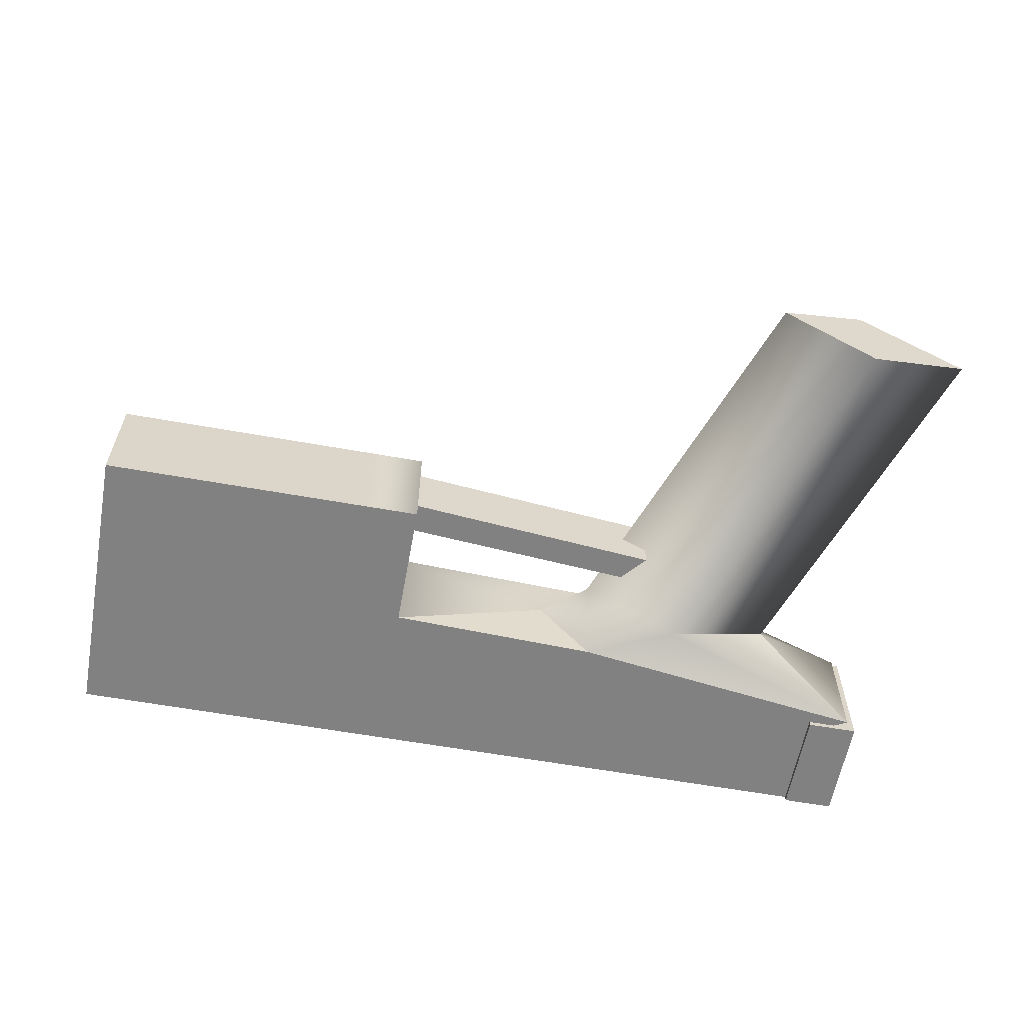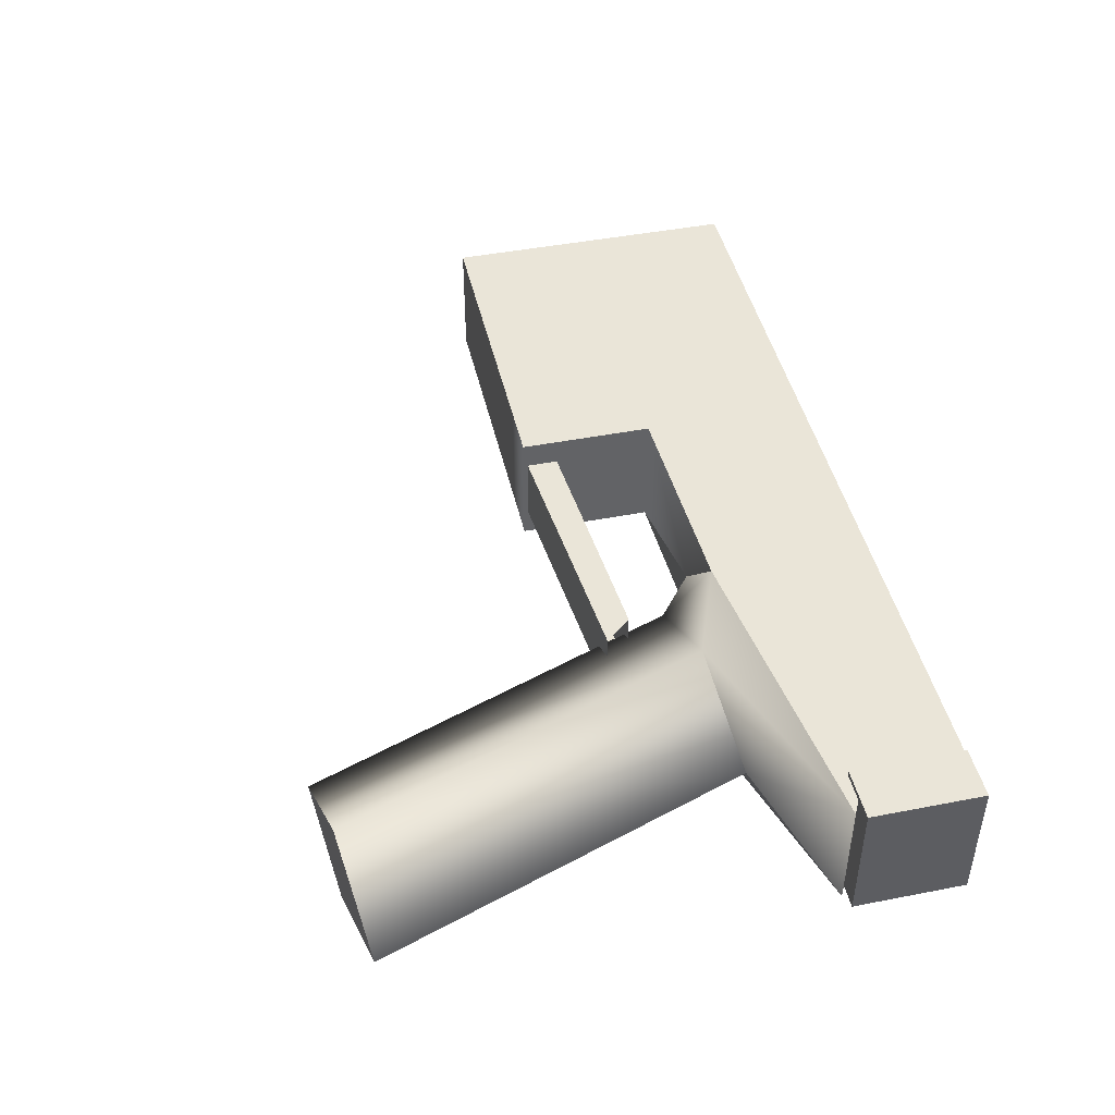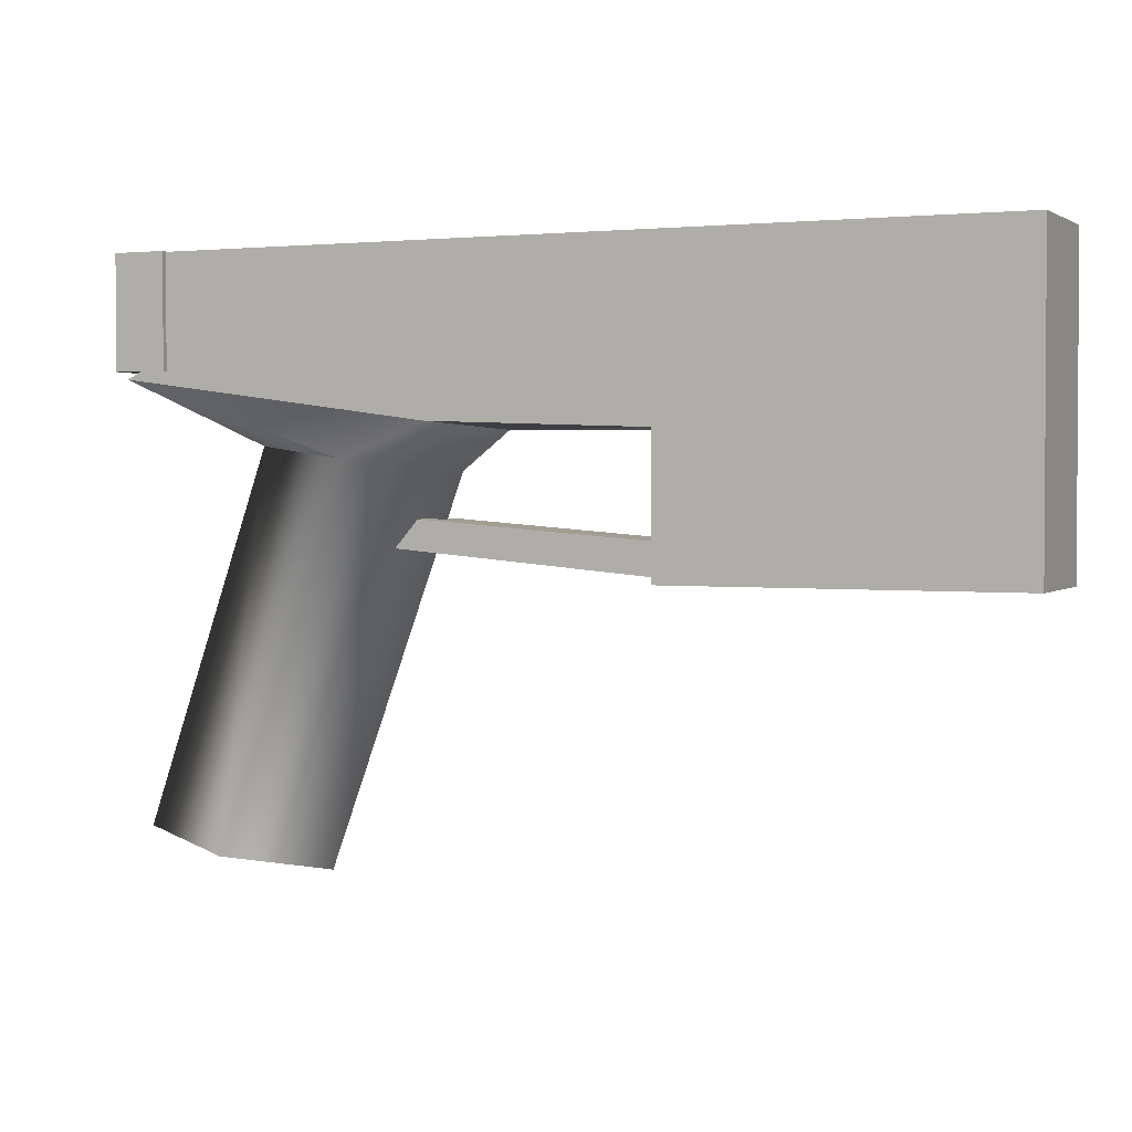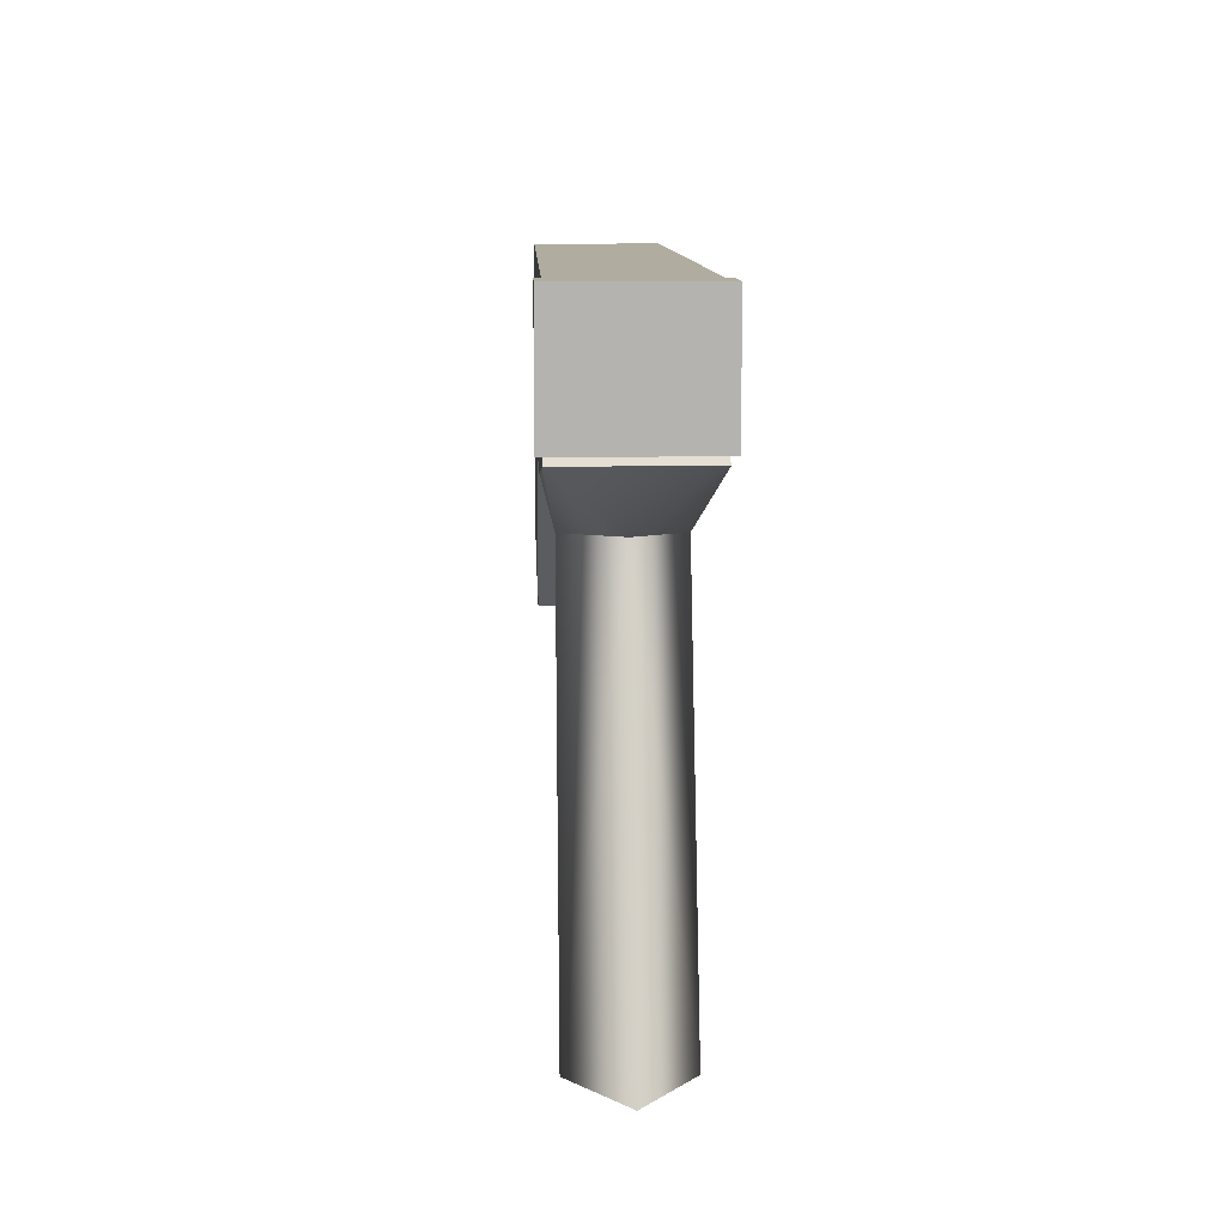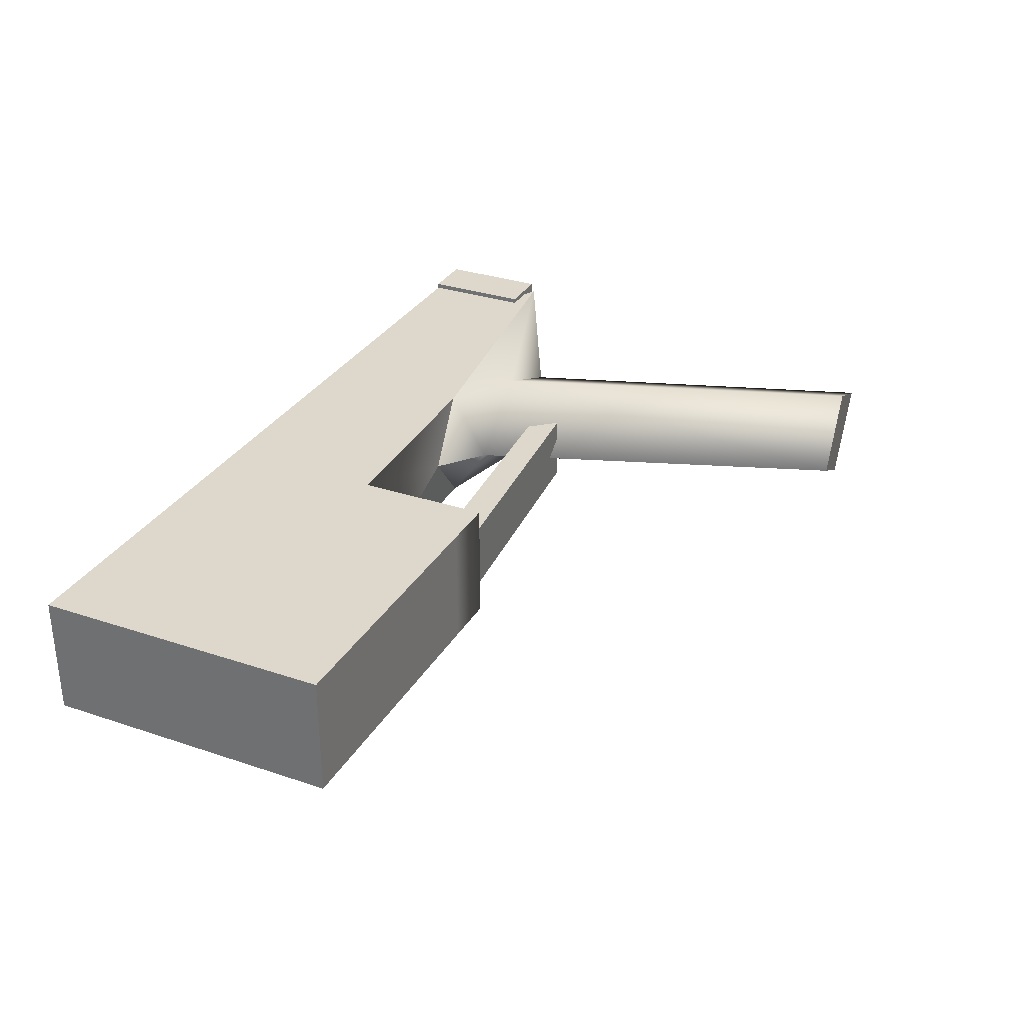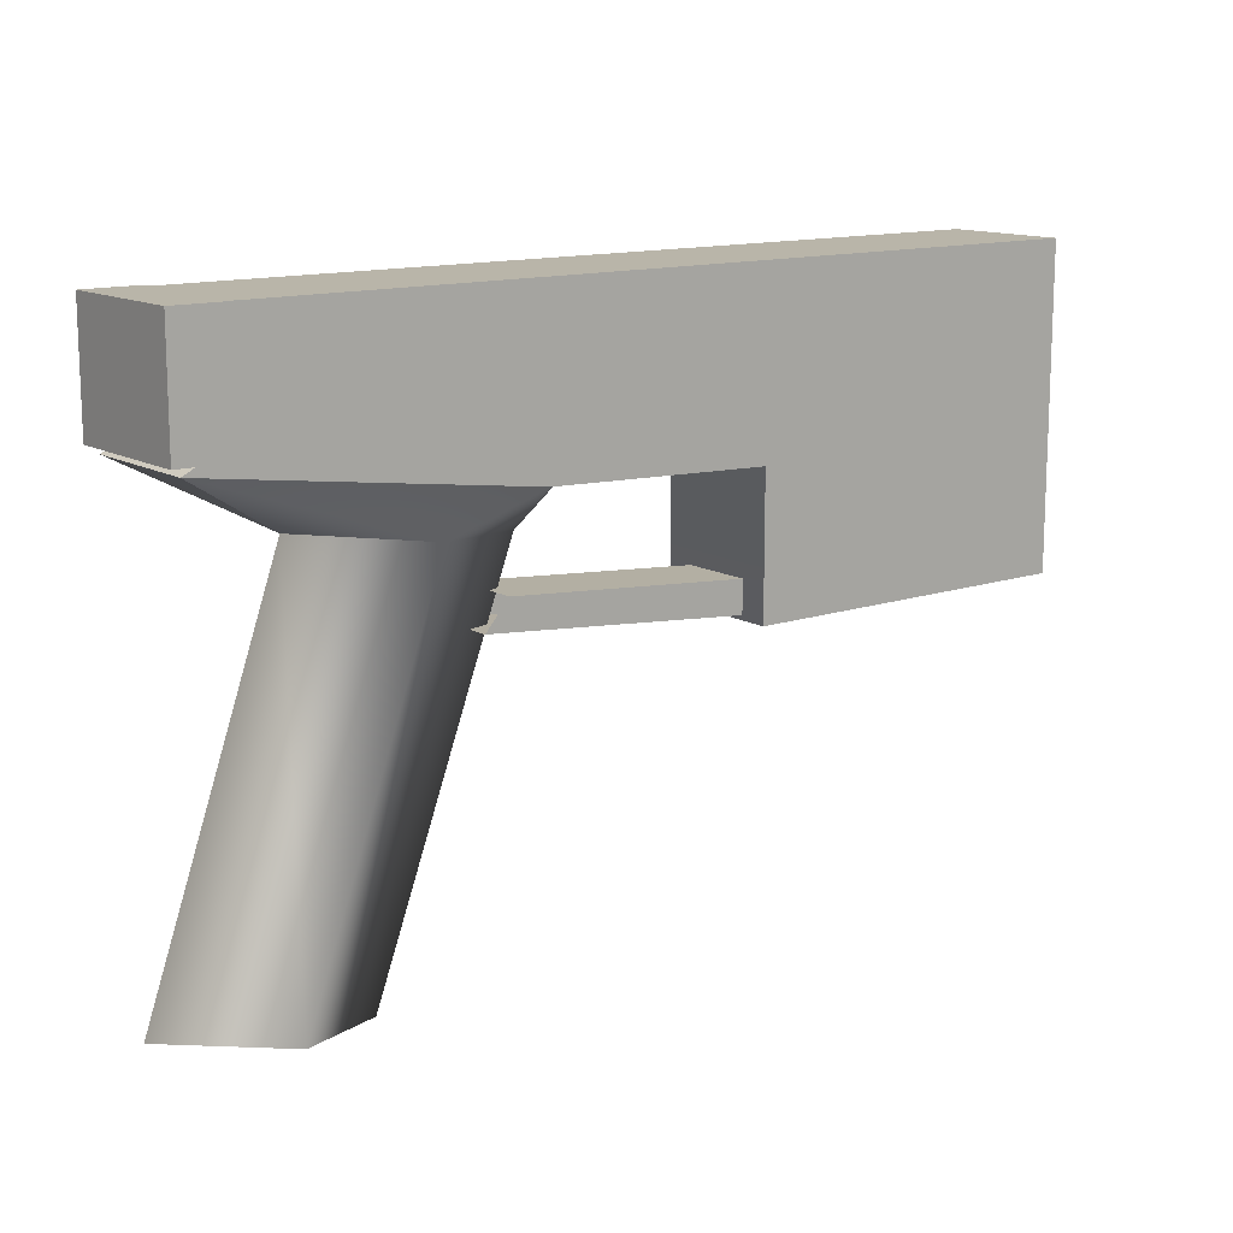
<metadata>
{"format":"obj","ext":"obj","renderer":"f3d","projection":"perspective","resolution":1024,"background":"white","views":[{"elev":-60.4,"azim":169.6,"up":"+Y"},{"elev":45.1,"azim":-102.7,"up":"+Y"},{"elev":2.2,"azim":24.3,"up":"+Z"},{"elev":10.0,"azim":-92.1,"up":"+Z"},{"elev":31.3,"azim":115.5,"up":"+Y"},{"elev":13.4,"azim":-37.8,"up":"+Z"}]}
</metadata>
<code>
v -34.81 0 -14.62
v -28.02 0 -15.61
v -31.16 1.688 -15.15
v -23.67 2.051 -1.516
v -21.81 0 -1.766
v -16.35 2.051 -1.766
v -21.81 0 -1.766
v -16.35 -2.051 -1.766
v -16.35 2.051 -1.766
v -34.81 0 -14.62
v -31.16 -1.688 -15.15
v -28.02 0 -15.61
v -21.81 0 -1.766
v -23.67 -2.051 -1.516
v -16.35 -2.051 -1.766
v -32.79 2.228 0.1312
v -34.57 2.228 0.1312
v -32.79 -2.228 0.1312
v -34.57 2.228 0.1312
v -34.57 -2.228 0.1312
v -32.79 -2.228 0.1312
v -34.57 -2.228 3.881
v -34.57 -2.228 0.1312
v -34.57 2.228 3.881
v -34.57 -2.228 0.1312
v -34.57 2.228 0.1312
v -34.57 2.228 3.881
v -32.79 2.228 3.881
v -32.79 -2.228 3.881
v -34.57 2.228 3.881
v -32.79 -2.228 3.881
v -34.57 -2.228 3.881
v -34.57 2.228 3.881
v -32.79 2.228 3.881
v -32.79 2.228 0.1312
v -32.79 -2.228 3.881
v -32.79 2.228 0.1312
v -32.79 -2.228 0.1312
v -32.79 -2.228 3.881
v -24.36 1.147 -4.471
v -25.15 1.147 -5.372
v -15.45 1.147 -5.152
v -25.15 1.147 -5.372
v -14.57 1.147 -6.289
v -15.45 1.147 -5.152
v -25.15 -1.147 -5.372
v -14.57 -1.147 -6.289
v -25.15 1.147 -5.372
v -14.57 -1.147 -6.289
v -14.57 1.147 -6.289
v -25.15 1.147 -5.372
v -15.45 -1.147 -5.152
v -24.36 -1.147 -4.471
v -15.45 1.147 -5.152
v -24.36 -1.147 -4.471
v -24.36 1.147 -4.471
v -15.45 1.147 -5.152
v -14.57 -1.147 -6.289
v -25.15 -1.147 -5.372
v -15.45 -1.147 -5.152
v -25.15 -1.147 -5.372
v -24.36 -1.147 -4.471
v -15.45 -1.147 -5.152
v -34.24 2.051 -0.1099
v -32.79 2.051 0.6263
v -34.24 -2.051 -0.1099
v -32.79 2.051 0.6263
v -32.79 -2.051 0.6263
v -34.24 -2.051 -0.1099
v -32.79 -2.051 3.867
v -32.79 -2.051 0.6263
v -32.79 2.051 3.867
v -32.79 -2.051 0.6263
v -32.79 2.051 0.6263
v -32.79 2.051 3.867
v -14.54 2.051 -6.289
v -16.35 2.051 -6.289
v -14.54 -2.051 -6.289
v -16.35 2.051 -6.289
v -16.35 -2.051 -6.289
v -14.54 -2.051 -6.289
v -16.35 -2.051 -1.766
v -16.35 -2.051 -6.289
v -16.35 2.051 -6.289
v -16.35 2.051 -1.766
v -16.35 -2.051 -1.766
v -16.35 2.051 -6.289
v -16.35 2.051 -1.766
v -16.35 2.051 -6.289
v -14.54 2.051 -6.289
v -14.73 2.051 -1.388
v -16.35 2.051 -1.766
v -14.54 2.051 -6.289
v -14.73 2.051 -1.388
v -18.08 2.051 2.567
v -16.35 2.051 -1.766
v -18.08 2.051 2.567
v -23.67 2.051 -1.516
v -16.35 2.051 -1.766
v -23.67 2.051 -1.516
v -18.08 2.051 2.567
v -26.4 2.051 2.588
v -28.79 2.051 0.8399
v -23.67 2.051 -1.516
v -26.4 2.051 2.588
v -34.24 2.051 -0.1099
v -23.67 2.051 -1.516
v -28.79 2.051 0.8399
v -32.79 2.051 0.6263
v -34.24 2.051 -0.1099
v -28.79 2.051 0.8399
v -21.81 0 -1.766
v -23.67 2.051 -1.516
v -23.39 0 -3.018
v -23.67 2.051 -1.516
v -26.68 1.688 -2.647
v -23.39 0 -3.018
v -23.39 0 -3.018
v -26.68 1.688 -2.647
v -28.02 0 -15.61
v -23.39 0 -3.018
v -28.02 0 -15.61
v -26.68 -1.688 -2.647
v -26.68 -1.688 -2.647
v -23.67 -2.051 -1.516
v -23.39 0 -3.018
v -23.67 -2.051 -1.516
v -21.81 0 -1.766
v -23.39 0 -3.018
v -34.24 2.051 -0.1099
v -26.68 1.688 -2.647
v -23.67 2.051 -1.516
v -26.68 1.688 -2.647
v -34.24 2.051 -0.1099
v -30.49 0 -2.214
v -34.24 2.051 -0.1099
v -34.24 -2.051 -0.1099
v -30.49 0 -2.214
v -28.02 0 -15.61
v -31.16 -1.688 -15.15
v -26.68 -1.688 -2.647
v -26.68 1.688 -2.647
v -31.16 1.688 -15.15
v -28.02 0 -15.61
v -34.24 -2.051 -0.1099
v -23.67 -2.051 -1.516
v -26.68 -1.688 -2.647
v -34.24 -2.051 -0.1099
v -26.68 -1.688 -2.647
v -30.49 0 -2.214
v -16.35 -2.051 -6.289
v -16.35 -2.051 -1.766
v -14.54 -2.051 -6.289
v -16.35 -2.051 -1.766
v -14.73 -2.051 -1.388
v -14.54 -2.051 -6.289
v -18.08 -2.051 2.567
v -14.73 -2.051 -1.388
v -16.35 -2.051 -1.766
v -23.67 -2.051 -1.516
v -18.08 -2.051 2.567
v -16.35 -2.051 -1.766
v -18.08 -2.051 2.567
v -23.67 -2.051 -1.516
v -26.4 -2.051 2.588
v -23.67 -2.051 -1.516
v -28.79 -2.051 0.8399
v -26.4 -2.051 2.588
v -23.67 -2.051 -1.516
v -34.24 -2.051 -0.1099
v -28.79 -2.051 0.8399
v -34.24 -2.051 -0.1099
v -32.79 -2.051 0.6263
v -28.79 -2.051 0.8399
v -5.064 -2.051 -6.289
v -5.064 -2.051 3.867
v -5.064 2.051 -6.289
v -5.064 -2.051 3.867
v -5.064 2.051 3.867
v -5.064 2.051 -6.289
v -14.54 -2.051 -6.289
v -5.064 -2.051 -6.289
v -14.54 2.051 -6.289
v -5.064 -2.051 -6.289
v -5.064 2.051 -6.289
v -14.54 2.051 -6.289
v -32.79 2.051 0.6263
v -28.79 2.051 0.8399
v -32.79 2.051 3.867
v -28.79 2.051 0.8399
v -26.4 2.051 2.588
v -32.79 2.051 3.867
v -26.4 2.051 2.588
v -18.08 2.051 2.567
v -32.79 2.051 3.867
v -18.08 2.051 2.567
v -5.064 2.051 3.867
v -32.79 2.051 3.867
v -18.08 2.051 2.567
v -14.73 2.051 -1.388
v -5.064 2.051 3.867
v -14.73 2.051 -1.388
v -5.064 2.051 -6.289
v -5.064 2.051 3.867
v -14.73 2.051 -1.388
v -14.54 2.051 -6.289
v -5.064 2.051 -6.289
v -28.79 -2.051 0.8399
v -32.79 -2.051 0.6263
v -32.79 -2.051 3.867
v -26.4 -2.051 2.588
v -28.79 -2.051 0.8399
v -32.79 -2.051 3.867
v -18.08 -2.051 2.567
v -26.4 -2.051 2.588
v -32.79 -2.051 3.867
v -5.064 -2.051 3.867
v -18.08 -2.051 2.567
v -32.79 -2.051 3.867
v -14.73 -2.051 -1.388
v -18.08 -2.051 2.567
v -5.064 -2.051 3.867
v -5.064 -2.051 -6.289
v -14.73 -2.051 -1.388
v -5.064 -2.051 3.867
v -14.73 -2.051 -1.388
v -5.064 -2.051 -6.289
v -14.54 -2.051 -6.289
v -32.79 2.228 0.1312
v -32.79 2.228 3.881
v -34.57 2.228 0.1312
v -32.79 2.228 3.881
v -34.57 2.228 3.881
v -34.57 2.228 0.1312
v -32.79 -2.228 0.1312
v -34.57 -2.228 0.1312
v -32.79 -2.228 3.881
v -34.57 -2.228 0.1312
v -34.57 -2.228 3.881
v -32.79 -2.228 3.881
v -32.79 -2.051 3.867
v -32.79 2.051 3.867
v -5.064 -2.051 3.867
v -32.79 2.051 3.867
v -5.064 2.051 3.867
v -5.064 -2.051 3.867
v -26.68 1.688 -2.647
v -30.49 0 -2.214
v -31.16 1.688 -15.15
v -30.49 0 -2.214
v -34.81 0 -14.62
v -31.16 1.688 -15.15
v -31.16 -1.688 -15.15
v -34.81 0 -14.62
v -30.49 0 -2.214
v -26.68 -1.688 -2.647
v -31.16 -1.688 -15.15
v -30.49 0 -2.214
g mtl_t6_wpn_pistol_kard
f 3 2 1
f 6 5 4
f 9 8 7
f 12 11 10
f 15 14 13
f 18 17 16
f 21 20 19
f 24 23 22
f 27 26 25
f 30 29 28
f 33 32 31
f 36 35 34
f 39 38 37
f 42 41 40
f 45 44 43
f 48 47 46
f 51 50 49
f 54 53 52
f 57 56 55
f 60 59 58
f 63 62 61
f 66 65 64
f 69 68 67
f 72 71 70
f 75 74 73
f 78 77 76
f 81 80 79
f 84 83 82
f 87 86 85
f 90 89 88
f 93 92 91
f 96 95 94
f 99 98 97
f 102 101 100
f 105 104 103
f 108 107 106
f 111 110 109
f 114 113 112
f 117 116 115
f 120 119 118
f 123 122 121
f 126 125 124
f 129 128 127
f 132 131 130
f 135 134 133
f 138 137 136
f 141 140 139
f 144 143 142
f 147 146 145
f 150 149 148
f 153 152 151
f 156 155 154
f 159 158 157
f 162 161 160
f 165 164 163
f 168 167 166
f 171 170 169
f 174 173 172
g mtl_t6_wpn_pistol_kard_camo1
f 177 176 175
f 180 179 178
f 183 182 181
f 186 185 184
g mtl_t6_wpn_pistol_kard_camo2
f 189 188 187
f 192 191 190
f 195 194 193
f 198 197 196
f 201 200 199
f 204 203 202
f 207 206 205
f 210 209 208
f 213 212 211
f 216 215 214
f 219 218 217
f 222 221 220
f 225 224 223
f 228 227 226
g mtl_t6_wpn_pistol_kard_camo3
f 231 230 229
f 234 233 232
f 237 236 235
f 240 239 238
f 243 242 241
f 246 245 244
f 249 248 247
f 252 251 250
f 255 254 253
f 258 257 256

</code>
